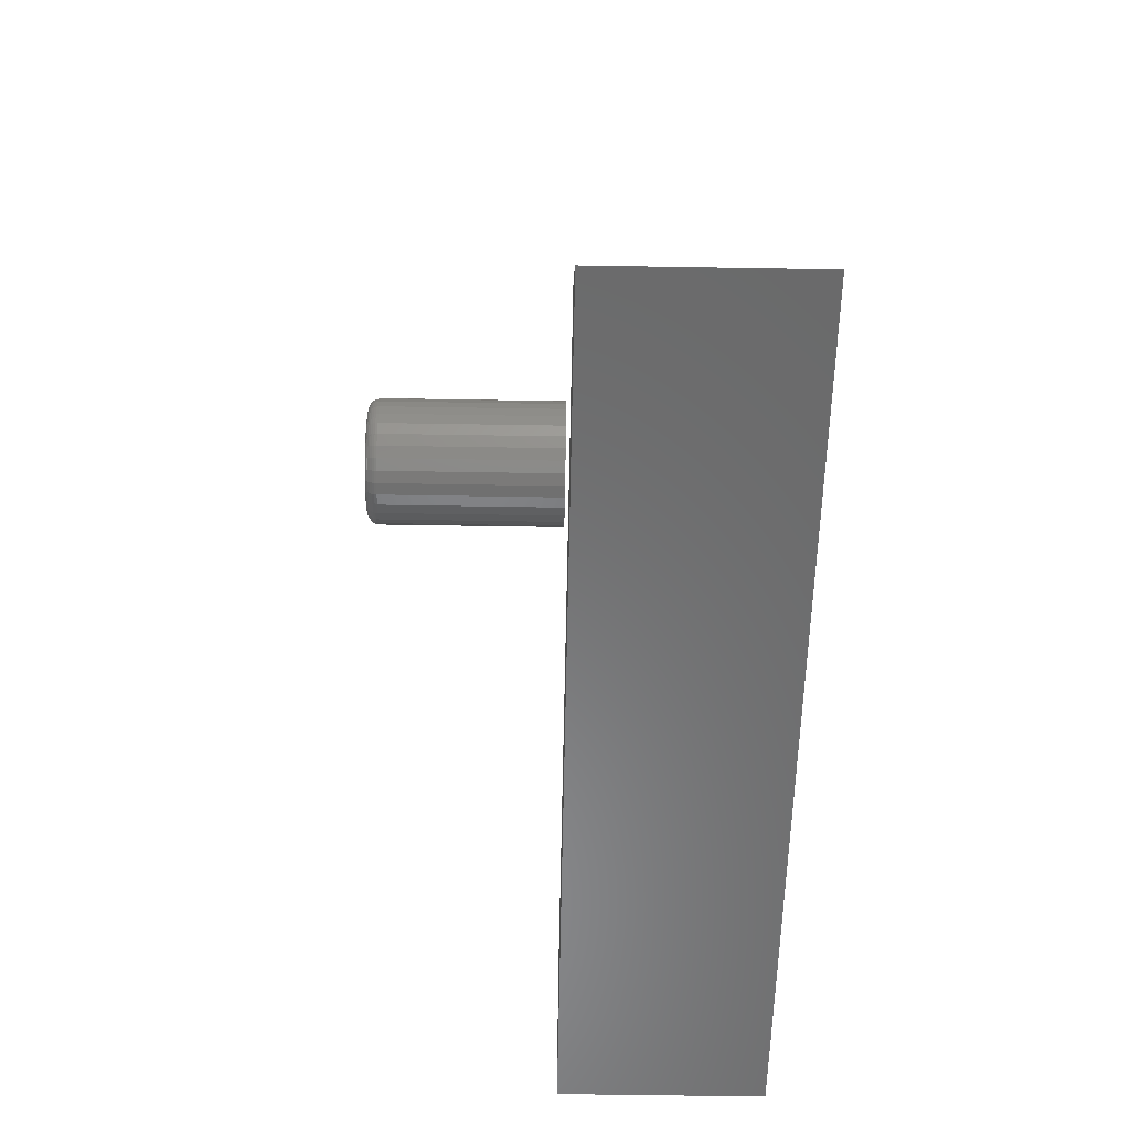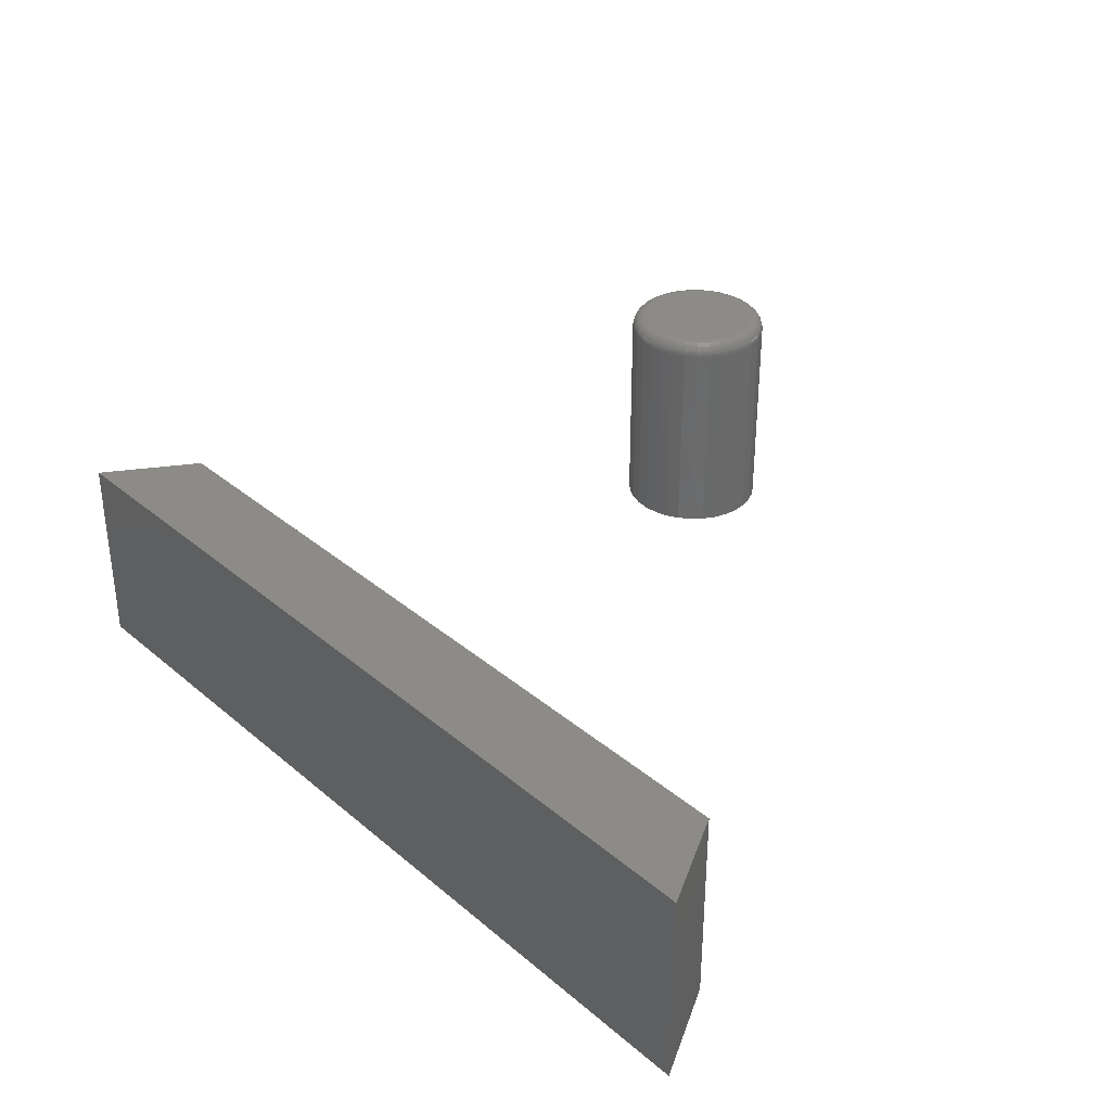
<metadata>
{"format":"stl","ext":"stl","renderer":"f3d","projection":"perspective","resolution":1024,"background":"white","views":[{"elev":-56.5,"azim":-91.0,"up":"+Z"},{"elev":33.9,"azim":-131.5,"up":"+Y"}]}
</metadata>
<code>
# stl→obj: 328 verts, 648 faces
v -0.6328 -0.5 -0.2812
v 0.4609 -0.5 -0.2812
v -0.5637 -0.5 -0.1661
v 0.3919 -0.5 -0.1661
v -0.6328 -0.25 -0.2812
v -0.5637 -0.25 -0.1661
v 0.4609 -0.25 -0.2812
v 0.3919 -0.25 -0.1661
v -0.08018 9.628e-17 0.3479
v -0.06751 9.761e-17 0.3466
v -0.09286 9.48e-17 0.3466
v -0.105 9.324e-17 0.3429
v -0.05532 9.876e-17 0.3429
v -0.1163 9.166e-17 0.3369
v -0.04409 9.968e-17 0.3369
v -0.1261 9.012e-17 0.3288
v -0.03424 1.003e-16 0.3288
v -0.1342 8.868e-17 0.319
v -0.02616 1.007e-16 0.319
v -0.03424 9.522e-17 0.237
v -0.1261 8.502e-17 0.237
v -0.02616 9.666e-17 0.2468
v -0.1163 8.566e-17 0.2289
v -0.04409 9.368e-17 0.2289
v -0.105 8.658e-17 0.2229
v -0.05532 9.21e-17 0.2229
v -0.09286 8.773e-17 0.2192
v -0.06751 9.054e-17 0.2192
v -0.08018 8.906e-17 0.2179
v -0.1342 8.467e-17 0.2468
v -0.1402 8.463e-17 0.258
v -0.02016 9.795e-17 0.258
v -0.1439 8.489e-17 0.2702
v -0.01646 9.904e-17 0.2702
v -0.1451 8.546e-17 0.2829
v -0.01521 9.988e-17 0.2829
v -0.1439 8.63e-17 0.2956
v -0.01646 1.004e-16 0.2956
v -0.1402 8.739e-17 0.3078
v -0.02016 1.007e-16 0.3078
v 0.0004112 -0.01562 0.2829
v 0.0004112 -0.25 0.2829
v -0.001137 -0.01562 0.2672
v -0.001137 -0.25 0.2672
v -0.005724 -0.01562 0.2521
v -0.005724 -0.25 0.2521
v -0.01317 -0.01562 0.2381
v -0.01317 -0.25 0.2381
v -0.02319 -0.01562 0.2259
v -0.02319 -0.25 0.2259
v -0.03541 -0.01562 0.2159
v -0.03541 -0.25 0.2159
v -0.04934 -0.01562 0.2084
v -0.04934 -0.25 0.2084
v -0.06446 -0.01562 0.2039
v -0.06446 -0.25 0.2039
v -0.08018 -0.01562 0.2023
v -0.08018 -0.25 0.2023
v -0.0959 -0.01562 0.2039
v -0.0959 -0.25 0.2039
v -0.111 -0.01562 0.2084
v -0.111 -0.25 0.2084
v -0.125 -0.01562 0.2159
v -0.125 -0.25 0.2159
v -0.1372 -0.01562 0.2259
v -0.1372 -0.25 0.2259
v -0.1472 -0.01562 0.2381
v -0.1472 -0.25 0.2381
v -0.1546 -0.01562 0.2521
v -0.1546 -0.25 0.2521
v -0.1592 -0.01562 0.2672
v -0.1592 -0.25 0.2672
v -0.1608 -0.01562 0.2829
v -0.1608 -0.25 0.2829
v -0.1592 -0.01562 0.2986
v -0.1592 -0.25 0.2986
v -0.1546 -0.01562 0.3137
v -0.1546 -0.25 0.3137
v -0.1472 -0.01562 0.3277
v -0.1472 -0.25 0.3277
v -0.1372 -0.01562 0.3399
v -0.1372 -0.25 0.3399
v -0.125 -0.01562 0.3499
v -0.125 -0.25 0.3499
v -0.111 -0.01562 0.3574
v -0.111 -0.25 0.3574
v -0.0959 -0.01562 0.3619
v -0.0959 -0.25 0.3619
v -0.08018 -0.01562 0.3635
v -0.08018 -0.25 0.3635
v -0.06446 -0.01562 0.3619
v -0.06446 -0.25 0.3619
v -0.04934 -0.01562 0.3574
v -0.04934 -0.25 0.3574
v -0.03541 -0.01562 0.3499
v -0.03541 -0.25 0.3499
v -0.02319 -0.01562 0.3399
v -0.02319 -0.25 0.3399
v -0.01317 -0.01562 0.3277
v -0.01317 -0.25 0.3277
v -0.005724 -0.01562 0.3137
v -0.005724 -0.25 0.3137
v -0.001137 -0.01562 0.2986
v -0.001137 -0.25 0.2986
v -0.1605 -0.01258 0.2829
v -0.1589 -0.01258 0.2986
v -0.1596 -0.009646 0.2829
v -0.1581 -0.009646 0.2984
v -0.1581 -0.006944 0.2829
v -0.1566 -0.006944 0.2981
v -0.1562 -0.004576 0.2829
v -0.1547 -0.004576 0.2977
v -0.1538 -0.002633 0.2829
v -0.1524 -0.002633 0.2973
v -0.1511 -0.001189 0.2829
v -0.1498 -0.001189 0.2967
v -0.1482 -0.0003002 0.2829
v -0.1469 -0.0003002 0.2962
v -0.001432 -0.01258 0.2986
v 0.000111 -0.01258 0.2829
v -0.002304 -0.009646 0.2984
v -0.0007782 -0.009646 0.2829
v -0.00372 -0.006944 0.2981
v -0.002222 -0.006944 0.2829
v -0.005626 -0.004576 0.2977
v -0.004165 -0.004576 0.2829
v -0.007948 -0.002633 0.2973
v -0.006533 -0.002633 0.2829
v -0.0106 -0.001189 0.2967
v -0.009234 -0.001189 0.2829
v -0.01347 -0.0003002 0.2962
v -0.01217 -0.0003002 0.2829
v -0.006001 -0.01258 0.3136
v -0.006822 -0.009646 0.3133
v -0.008156 -0.006944 0.3127
v -0.009952 -0.004576 0.312
v -0.01214 -0.002633 0.3111
v -0.01463 -0.001189 0.31
v -0.01734 -0.0003002 0.3089
v -0.01342 -0.01258 0.3275
v -0.01416 -0.009646 0.327
v -0.01536 -0.006944 0.3262
v -0.01698 -0.004576 0.3251
v -0.01894 -0.002633 0.3238
v -0.02119 -0.001189 0.3223
v -0.02363 -0.0003002 0.3207
v -0.02341 -0.01258 0.3397
v -0.02403 -0.009646 0.339
v -0.02506 -0.006944 0.338
v -0.02643 -0.004576 0.3366
v -0.0281 -0.002633 0.335
v -0.03001 -0.001189 0.3331
v -0.03209 -0.0003002 0.331
v -0.03557 -0.01258 0.3497
v -0.03607 -0.009646 0.3489
v -0.03687 -0.006944 0.3477
v -0.03795 -0.004576 0.3461
v -0.03926 -0.002633 0.3441
v -0.04077 -0.001189 0.3419
v -0.04239 -0.0003002 0.3394
v -0.04945 -0.01258 0.3571
v -0.04979 -0.009646 0.3563
v -0.05035 -0.006944 0.3549
v -0.05109 -0.004576 0.3531
v -0.052 -0.002633 0.3509
v -0.05303 -0.001189 0.3484
v -0.05415 -0.0003002 0.3457
v -0.06452 -0.01258 0.3616
v -0.06469 -0.009646 0.3608
v -0.06497 -0.006944 0.3594
v -0.06535 -0.004576 0.3574
v -0.06581 -0.002633 0.3551
v -0.06634 -0.001189 0.3525
v -0.06691 -0.0003002 0.3496
v -0.08018 -0.01258 0.3632
v -0.08018 -0.009646 0.3623
v -0.08018 -0.006944 0.3609
v -0.08018 -0.004576 0.3589
v -0.08018 -0.002633 0.3565
v -0.08018 -0.001189 0.3538
v -0.08018 -0.0003002 0.3509
v -0.09585 -0.01258 0.3616
v -0.09567 -0.009646 0.3608
v -0.09539 -0.006944 0.3594
v -0.09501 -0.004576 0.3574
v -0.09455 -0.002633 0.3551
v -0.09402 -0.001189 0.3525
v -0.09345 -0.0003002 0.3496
v -0.1109 -0.01258 0.3571
v -0.1106 -0.009646 0.3563
v -0.11 -0.006944 0.3549
v -0.1093 -0.004576 0.3531
v -0.1084 -0.002633 0.3509
v -0.1073 -0.001189 0.3484
v -0.1062 -0.0003002 0.3457
v -0.1248 -0.01258 0.3497
v -0.1243 -0.009646 0.3489
v -0.1235 -0.006944 0.3477
v -0.1224 -0.004576 0.3461
v -0.1211 -0.002633 0.3441
v -0.1196 -0.001189 0.3419
v -0.118 -0.0003002 0.3394
v -0.137 -0.01258 0.3397
v -0.1363 -0.009646 0.339
v -0.1353 -0.006944 0.338
v -0.1339 -0.004576 0.3366
v -0.1323 -0.002633 0.335
v -0.1303 -0.001189 0.3331
v -0.1283 -0.0003002 0.331
v -0.1469 -0.01258 0.3275
v -0.1462 -0.009646 0.327
v -0.145 -0.006944 0.3262
v -0.1434 -0.004576 0.3251
v -0.1414 -0.002633 0.3238
v -0.1392 -0.001189 0.3223
v -0.1367 -0.0003002 0.3207
v -0.1544 -0.01258 0.3136
v -0.1535 -0.009646 0.3133
v -0.1522 -0.006944 0.3127
v -0.1504 -0.004576 0.312
v -0.1482 -0.002633 0.3111
v -0.1457 -0.001189 0.31
v -0.143 -0.0003002 0.3089
v -0.001432 -0.01258 0.2672
v -0.002304 -0.009646 0.2674
v -0.00372 -0.006944 0.2677
v -0.005626 -0.004576 0.2681
v -0.007948 -0.002633 0.2685
v -0.0106 -0.001189 0.2691
v -0.01347 -0.0003002 0.2696
v -0.1589 -0.01258 0.2672
v -0.1581 -0.009646 0.2674
v -0.1566 -0.006944 0.2677
v -0.1547 -0.004576 0.2681
v -0.1524 -0.002633 0.2685
v -0.1498 -0.001189 0.2691
v -0.1469 -0.0003002 0.2696
v -0.1544 -0.01258 0.2522
v -0.1535 -0.009646 0.2525
v -0.1522 -0.006944 0.2531
v -0.1504 -0.004576 0.2538
v -0.1482 -0.002633 0.2547
v -0.1457 -0.001189 0.2557
v -0.143 -0.0003002 0.2569
v -0.1469 -0.01258 0.2383
v -0.1462 -0.009646 0.2388
v -0.145 -0.006944 0.2396
v -0.1434 -0.004576 0.2407
v -0.1414 -0.002633 0.242
v -0.1392 -0.001189 0.2435
v -0.1367 -0.0003002 0.2451
v -0.137 -0.01258 0.2261
v -0.1363 -0.009646 0.2267
v -0.1353 -0.006944 0.2278
v -0.1339 -0.004576 0.2291
v -0.1323 -0.002633 0.2308
v -0.1303 -0.001189 0.2327
v -0.1283 -0.0003002 0.2348
v -0.1248 -0.01258 0.2161
v -0.1243 -0.009646 0.2169
v -0.1235 -0.006944 0.2181
v -0.1224 -0.004576 0.2197
v -0.1211 -0.002633 0.2217
v -0.1196 -0.001189 0.2239
v -0.118 -0.0003002 0.2263
v -0.1109 -0.01258 0.2087
v -0.1106 -0.009646 0.2095
v -0.11 -0.006944 0.2109
v -0.1093 -0.004576 0.2127
v -0.1084 -0.002633 0.2149
v -0.1073 -0.001189 0.2173
v -0.1062 -0.0003002 0.2201
v -0.09585 -0.01258 0.2041
v -0.09567 -0.009646 0.205
v -0.09539 -0.006944 0.2064
v -0.09501 -0.004576 0.2083
v -0.09455 -0.002633 0.2107
v -0.09402 -0.001189 0.2133
v -0.09345 -0.0003002 0.2162
v -0.08018 -0.01258 0.2026
v -0.08018 -0.009646 0.2035
v -0.08018 -0.006944 0.2049
v -0.08018 -0.004576 0.2069
v -0.08018 -0.002633 0.2092
v -0.08018 -0.001189 0.2119
v -0.08018 -0.0003002 0.2149
v -0.06452 -0.01258 0.2041
v -0.06469 -0.009646 0.205
v -0.06497 -0.006944 0.2064
v -0.06535 -0.004576 0.2083
v -0.06581 -0.002633 0.2107
v -0.06634 -0.001189 0.2133
v -0.06691 -0.0003002 0.2162
v -0.04945 -0.01258 0.2087
v -0.04979 -0.009646 0.2095
v -0.05035 -0.006944 0.2109
v -0.05109 -0.004576 0.2127
v -0.052 -0.002633 0.2149
v -0.05303 -0.001189 0.2173
v -0.05415 -0.0003002 0.2201
v -0.03557 -0.01258 0.2161
v -0.03607 -0.009646 0.2169
v -0.03687 -0.006944 0.2181
v -0.03795 -0.004576 0.2197
v -0.03926 -0.002633 0.2217
v -0.04077 -0.001189 0.2239
v -0.04239 -0.0003002 0.2263
v -0.02341 -0.01258 0.2261
v -0.02403 -0.009646 0.2267
v -0.02506 -0.006944 0.2278
v -0.02643 -0.004576 0.2291
v -0.0281 -0.002633 0.2308
v -0.03001 -0.001189 0.2327
v -0.03209 -0.0003002 0.2348
v -0.01342 -0.01258 0.2383
v -0.01416 -0.009646 0.2388
v -0.01536 -0.006944 0.2396
v -0.01698 -0.004576 0.2407
v -0.01894 -0.002633 0.242
v -0.02119 -0.001189 0.2435
v -0.02363 -0.0003002 0.2451
v -0.006001 -0.01258 0.2522
v -0.006822 -0.009646 0.2525
v -0.008156 -0.006944 0.2531
v -0.009952 -0.004576 0.2538
v -0.01214 -0.002633 0.2547
v -0.01463 -0.001189 0.2557
v -0.01734 -0.0003002 0.2569
f 1 2 3
f 3 2 4
f 5 6 7
f 7 6 8
f 6 5 3
f 3 5 1
f 4 8 3
f 3 8 6
f 7 8 2
f 2 8 4
f 1 5 2
f 2 5 7
f 9 10 11
f 12 11 10
f 13 12 10
f 14 12 13
f 15 14 13
f 16 14 15
f 17 16 15
f 18 16 17
f 19 18 17
f 20 21 22
f 23 21 20
f 24 23 20
f 25 23 24
f 26 25 24
f 27 25 26
f 28 27 26
f 29 27 28
f 21 30 22
f 22 30 31
f 22 31 32
f 32 31 33
f 32 33 34
f 34 33 35
f 34 35 36
f 36 35 37
f 36 37 38
f 38 37 39
f 38 39 40
f 40 39 18
f 40 18 19
f 41 42 43
f 43 42 44
f 43 44 45
f 45 44 46
f 45 46 47
f 47 46 48
f 47 48 49
f 49 48 50
f 49 50 51
f 51 50 52
f 51 52 53
f 53 52 54
f 53 54 55
f 55 54 56
f 55 56 57
f 57 56 58
f 57 58 59
f 59 58 60
f 59 60 61
f 61 60 62
f 61 62 63
f 63 62 64
f 63 64 65
f 65 64 66
f 65 66 67
f 67 66 68
f 67 68 69
f 69 68 70
f 69 70 71
f 71 70 72
f 71 72 73
f 73 72 74
f 73 74 75
f 75 74 76
f 75 76 77
f 77 76 78
f 77 78 79
f 79 78 80
f 79 80 81
f 81 80 82
f 81 82 83
f 83 82 84
f 83 84 85
f 85 84 86
f 85 86 87
f 87 86 88
f 87 88 89
f 89 88 90
f 89 90 91
f 91 90 92
f 91 92 93
f 93 92 94
f 93 94 95
f 95 94 96
f 95 96 97
f 97 96 98
f 97 98 99
f 99 98 100
f 99 100 101
f 101 100 102
f 101 102 103
f 103 102 104
f 103 104 41
f 41 104 42
f 73 75 105
f 105 75 106
f 105 106 107
f 107 106 108
f 107 108 109
f 109 108 110
f 109 110 111
f 111 110 112
f 111 112 113
f 113 112 114
f 113 114 115
f 115 114 116
f 115 116 117
f 117 116 118
f 117 118 35
f 35 118 37
f 103 41 119
f 119 41 120
f 119 120 121
f 121 120 122
f 121 122 123
f 123 122 124
f 123 124 125
f 125 124 126
f 125 126 127
f 127 126 128
f 127 128 129
f 129 128 130
f 129 130 131
f 131 130 132
f 131 132 38
f 38 132 36
f 101 103 133
f 133 103 119
f 133 119 134
f 134 119 121
f 134 121 135
f 135 121 123
f 135 123 136
f 136 123 125
f 136 125 137
f 137 125 127
f 137 127 138
f 138 127 129
f 138 129 139
f 139 129 131
f 139 131 40
f 40 131 38
f 99 101 140
f 140 101 133
f 140 133 141
f 141 133 134
f 141 134 142
f 142 134 135
f 142 135 143
f 143 135 136
f 143 136 144
f 144 136 137
f 144 137 145
f 145 137 138
f 145 138 146
f 146 138 139
f 146 139 19
f 19 139 40
f 97 99 147
f 147 99 140
f 147 140 148
f 148 140 141
f 148 141 149
f 149 141 142
f 149 142 150
f 150 142 143
f 150 143 151
f 151 143 144
f 151 144 152
f 152 144 145
f 152 145 153
f 153 145 146
f 153 146 17
f 17 146 19
f 95 97 154
f 154 97 147
f 154 147 155
f 155 147 148
f 155 148 156
f 156 148 149
f 156 149 157
f 157 149 150
f 157 150 158
f 158 150 151
f 158 151 159
f 159 151 152
f 159 152 160
f 160 152 153
f 160 153 15
f 15 153 17
f 93 95 161
f 161 95 154
f 161 154 162
f 162 154 155
f 162 155 163
f 163 155 156
f 163 156 164
f 164 156 157
f 164 157 165
f 165 157 158
f 165 158 166
f 166 158 159
f 166 159 167
f 167 159 160
f 167 160 13
f 13 160 15
f 91 93 168
f 168 93 161
f 168 161 169
f 169 161 162
f 169 162 170
f 170 162 163
f 170 163 171
f 171 163 164
f 171 164 172
f 172 164 165
f 172 165 173
f 173 165 166
f 173 166 174
f 174 166 167
f 174 167 10
f 10 167 13
f 89 91 175
f 175 91 168
f 175 168 176
f 176 168 169
f 176 169 177
f 177 169 170
f 177 170 178
f 178 170 171
f 178 171 179
f 179 171 172
f 179 172 180
f 180 172 173
f 180 173 181
f 181 173 174
f 181 174 9
f 9 174 10
f 87 89 182
f 182 89 175
f 182 175 183
f 183 175 176
f 183 176 184
f 184 176 177
f 184 177 185
f 185 177 178
f 185 178 186
f 186 178 179
f 186 179 187
f 187 179 180
f 187 180 188
f 188 180 181
f 188 181 11
f 11 181 9
f 85 87 189
f 189 87 182
f 189 182 190
f 190 182 183
f 190 183 191
f 191 183 184
f 191 184 192
f 192 184 185
f 192 185 193
f 193 185 186
f 193 186 194
f 194 186 187
f 194 187 195
f 195 187 188
f 195 188 12
f 12 188 11
f 83 85 196
f 196 85 189
f 196 189 197
f 197 189 190
f 197 190 198
f 198 190 191
f 198 191 199
f 199 191 192
f 199 192 200
f 200 192 193
f 200 193 201
f 201 193 194
f 201 194 202
f 202 194 195
f 202 195 14
f 14 195 12
f 81 83 203
f 203 83 196
f 203 196 204
f 204 196 197
f 204 197 205
f 205 197 198
f 205 198 206
f 206 198 199
f 206 199 207
f 207 199 200
f 207 200 208
f 208 200 201
f 208 201 209
f 209 201 202
f 209 202 16
f 16 202 14
f 79 81 210
f 210 81 203
f 210 203 211
f 211 203 204
f 211 204 212
f 212 204 205
f 212 205 213
f 213 205 206
f 213 206 214
f 214 206 207
f 214 207 215
f 215 207 208
f 215 208 216
f 216 208 209
f 216 209 18
f 18 209 16
f 77 79 217
f 217 79 210
f 217 210 218
f 218 210 211
f 218 211 219
f 219 211 212
f 219 212 220
f 220 212 213
f 220 213 221
f 221 213 214
f 221 214 222
f 222 214 215
f 222 215 223
f 223 215 216
f 223 216 39
f 39 216 18
f 75 77 106
f 106 77 217
f 106 217 108
f 108 217 218
f 108 218 110
f 110 218 219
f 110 219 112
f 112 219 220
f 112 220 114
f 114 220 221
f 114 221 116
f 116 221 222
f 116 222 118
f 118 222 223
f 118 223 37
f 37 223 39
f 41 43 120
f 120 43 224
f 120 224 122
f 122 224 225
f 122 225 124
f 124 225 226
f 124 226 126
f 126 226 227
f 126 227 128
f 128 227 228
f 128 228 130
f 130 228 229
f 130 229 132
f 132 229 230
f 132 230 36
f 36 230 34
f 71 73 231
f 231 73 105
f 231 105 232
f 232 105 107
f 232 107 233
f 233 107 109
f 233 109 234
f 234 109 111
f 234 111 235
f 235 111 113
f 235 113 236
f 236 113 115
f 236 115 237
f 237 115 117
f 237 117 33
f 33 117 35
f 69 71 238
f 238 71 231
f 238 231 239
f 239 231 232
f 239 232 240
f 240 232 233
f 240 233 241
f 241 233 234
f 241 234 242
f 242 234 235
f 242 235 243
f 243 235 236
f 243 236 244
f 244 236 237
f 244 237 31
f 31 237 33
f 67 69 245
f 245 69 238
f 245 238 246
f 246 238 239
f 246 239 247
f 247 239 240
f 247 240 248
f 248 240 241
f 248 241 249
f 249 241 242
f 249 242 250
f 250 242 243
f 250 243 251
f 251 243 244
f 251 244 30
f 30 244 31
f 65 67 252
f 252 67 245
f 252 245 253
f 253 245 246
f 253 246 254
f 254 246 247
f 254 247 255
f 255 247 248
f 255 248 256
f 256 248 249
f 256 249 257
f 257 249 250
f 257 250 258
f 258 250 251
f 258 251 21
f 21 251 30
f 63 65 259
f 259 65 252
f 259 252 260
f 260 252 253
f 260 253 261
f 261 253 254
f 261 254 262
f 262 254 255
f 262 255 263
f 263 255 256
f 263 256 264
f 264 256 257
f 264 257 265
f 265 257 258
f 265 258 23
f 23 258 21
f 61 63 266
f 266 63 259
f 266 259 267
f 267 259 260
f 267 260 268
f 268 260 261
f 268 261 269
f 269 261 262
f 269 262 270
f 270 262 263
f 270 263 271
f 271 263 264
f 271 264 272
f 272 264 265
f 272 265 25
f 25 265 23
f 59 61 273
f 273 61 266
f 273 266 274
f 274 266 267
f 274 267 275
f 275 267 268
f 275 268 276
f 276 268 269
f 276 269 277
f 277 269 270
f 277 270 278
f 278 270 271
f 278 271 279
f 279 271 272
f 279 272 27
f 27 272 25
f 57 59 280
f 280 59 273
f 280 273 281
f 281 273 274
f 281 274 282
f 282 274 275
f 282 275 283
f 283 275 276
f 283 276 284
f 284 276 277
f 284 277 285
f 285 277 278
f 285 278 286
f 286 278 279
f 286 279 29
f 29 279 27
f 55 57 287
f 287 57 280
f 287 280 288
f 288 280 281
f 288 281 289
f 289 281 282
f 289 282 290
f 290 282 283
f 290 283 291
f 291 283 284
f 291 284 292
f 292 284 285
f 292 285 293
f 293 285 286
f 293 286 28
f 28 286 29
f 53 55 294
f 294 55 287
f 294 287 295
f 295 287 288
f 295 288 296
f 296 288 289
f 296 289 297
f 297 289 290
f 297 290 298
f 298 290 291
f 298 291 299
f 299 291 292
f 299 292 300
f 300 292 293
f 300 293 26
f 26 293 28
f 51 53 301
f 301 53 294
f 301 294 302
f 302 294 295
f 302 295 303
f 303 295 296
f 303 296 304
f 304 296 297
f 304 297 305
f 305 297 298
f 305 298 306
f 306 298 299
f 306 299 307
f 307 299 300
f 307 300 24
f 24 300 26
f 49 51 308
f 308 51 301
f 308 301 309
f 309 301 302
f 309 302 310
f 310 302 303
f 310 303 311
f 311 303 304
f 311 304 312
f 312 304 305
f 312 305 313
f 313 305 306
f 313 306 314
f 314 306 307
f 314 307 20
f 20 307 24
f 47 49 315
f 315 49 308
f 315 308 316
f 316 308 309
f 316 309 317
f 317 309 310
f 317 310 318
f 318 310 311
f 318 311 319
f 319 311 312
f 319 312 320
f 320 312 313
f 320 313 321
f 321 313 314
f 321 314 22
f 22 314 20
f 45 47 322
f 322 47 315
f 322 315 323
f 323 315 316
f 323 316 324
f 324 316 317
f 324 317 325
f 325 317 318
f 325 318 326
f 326 318 319
f 326 319 327
f 327 319 320
f 327 320 328
f 328 320 321
f 328 321 32
f 32 321 22
f 43 45 224
f 224 45 322
f 224 322 225
f 225 322 323
f 225 323 226
f 226 323 324
f 226 324 227
f 227 324 325
f 227 325 228
f 228 325 326
f 228 326 229
f 229 326 327
f 229 327 230
f 230 327 328
f 230 328 34
f 34 328 32
f 88 92 90
f 92 88 86
f 92 86 94
f 94 86 84
f 94 84 96
f 96 84 82
f 96 82 98
f 50 64 52
f 52 64 62
f 52 62 54
f 54 62 60
f 54 60 56
f 56 60 58
f 98 82 100
f 100 82 80
f 100 80 102
f 102 80 78
f 102 78 104
f 104 78 76
f 104 76 42
f 42 76 74
f 42 74 44
f 44 74 72
f 44 72 46
f 46 72 70
f 46 70 48
f 48 70 68
f 48 68 50
f 50 68 66
f 50 66 64

</code>
